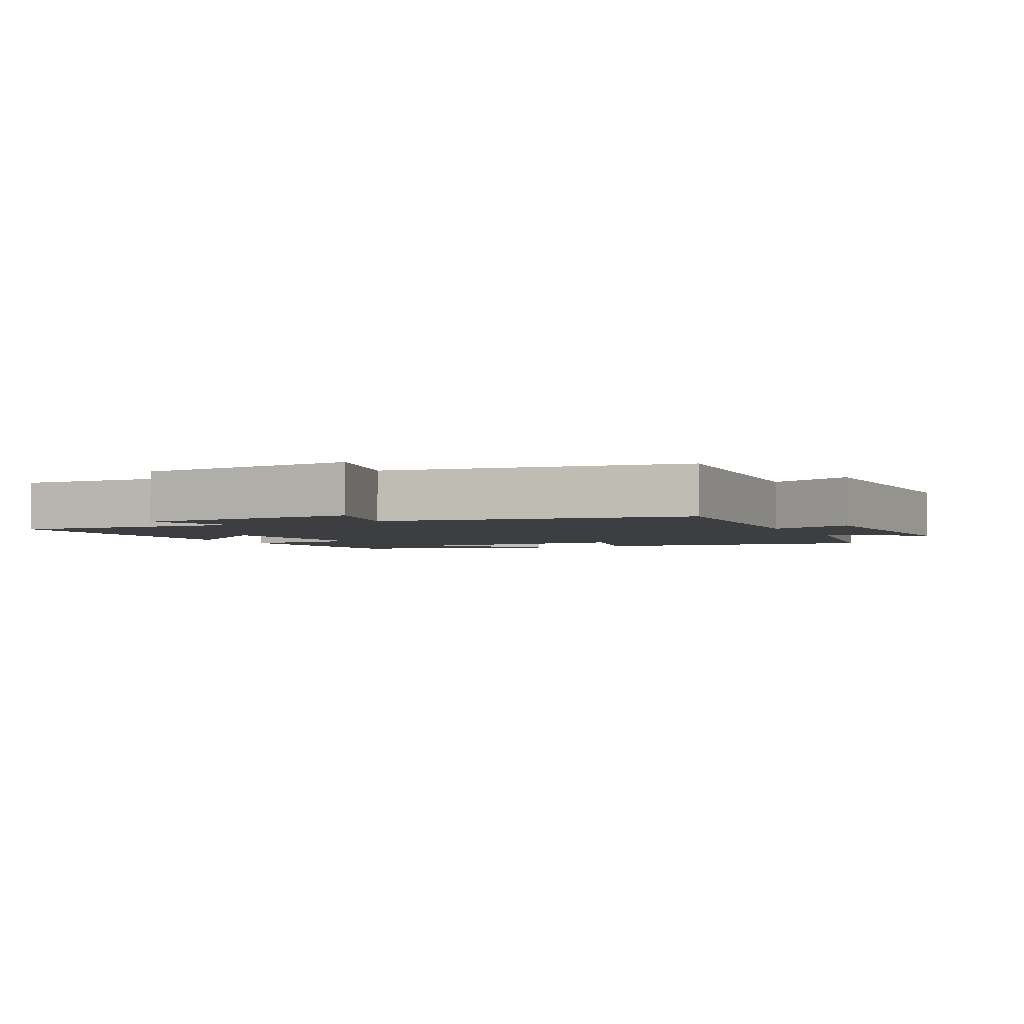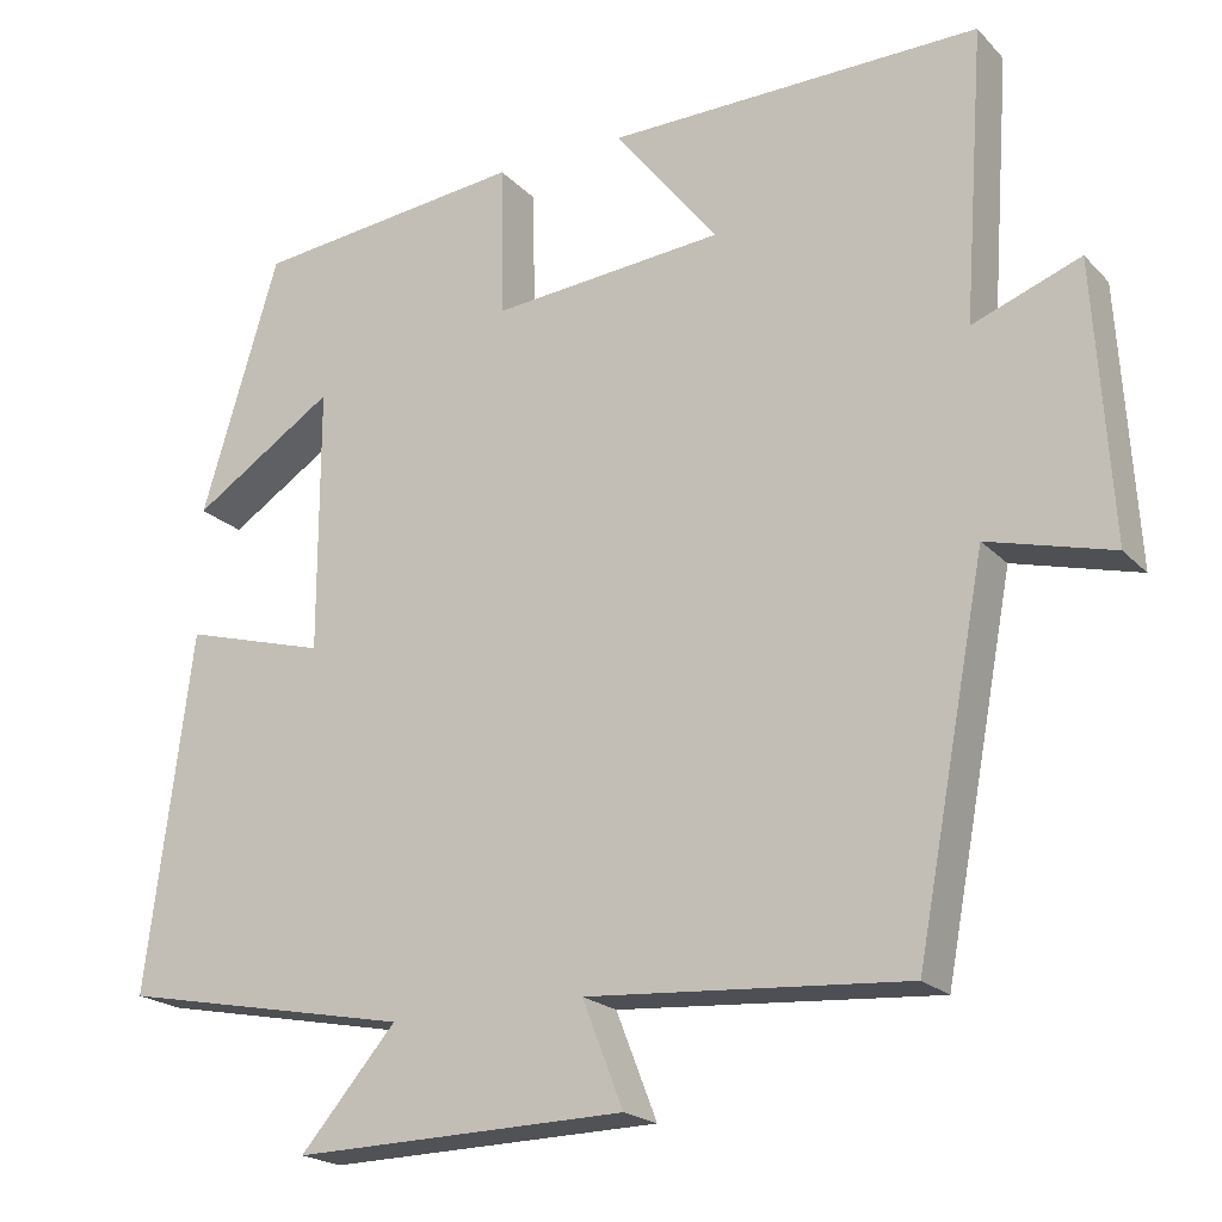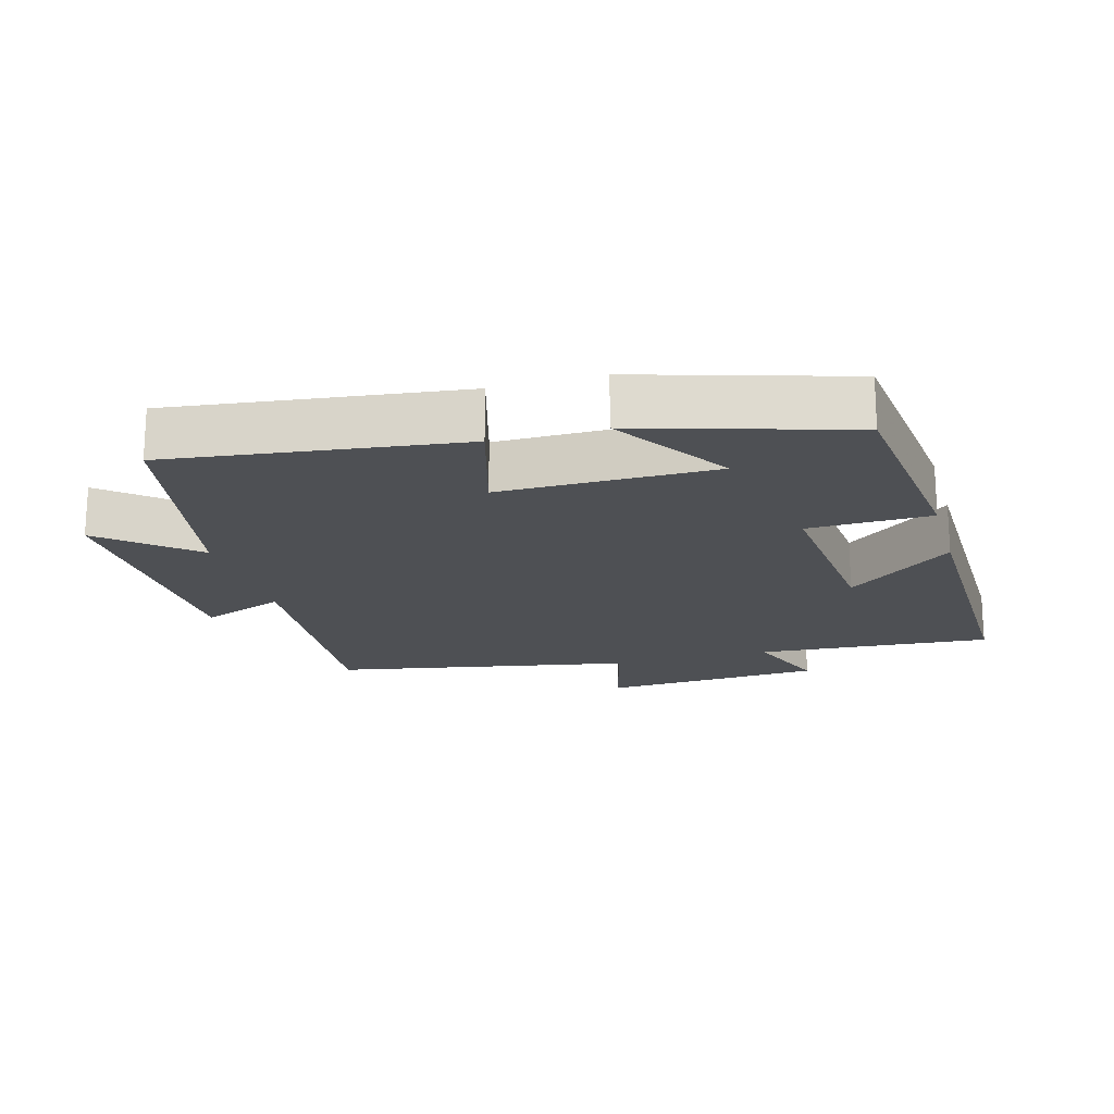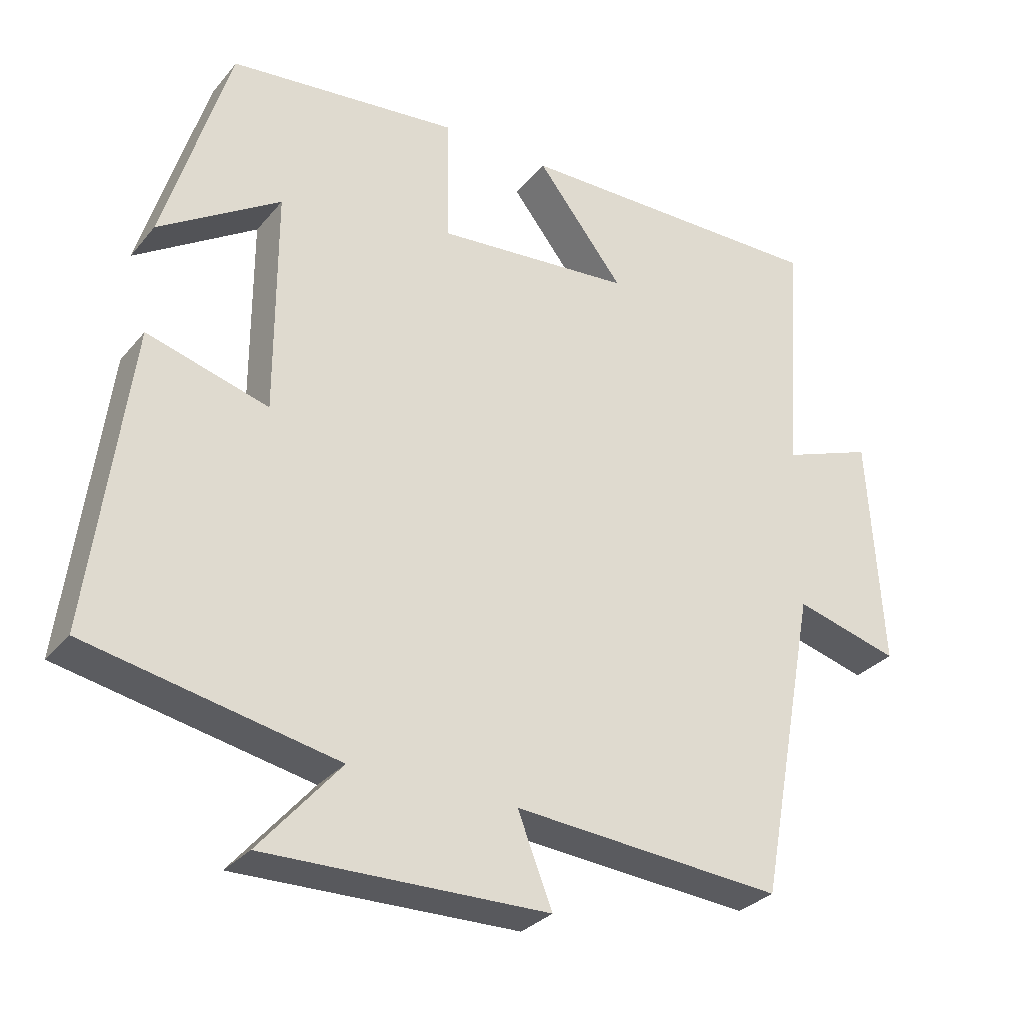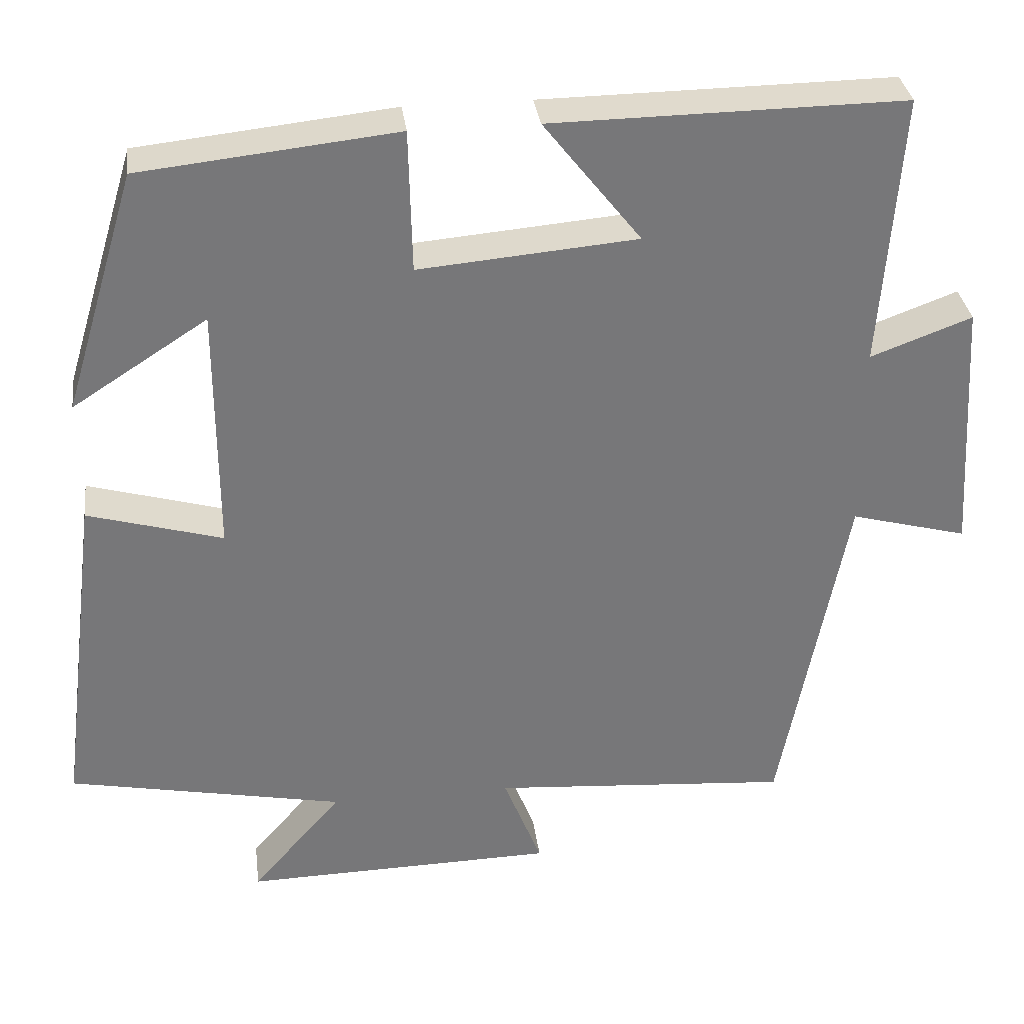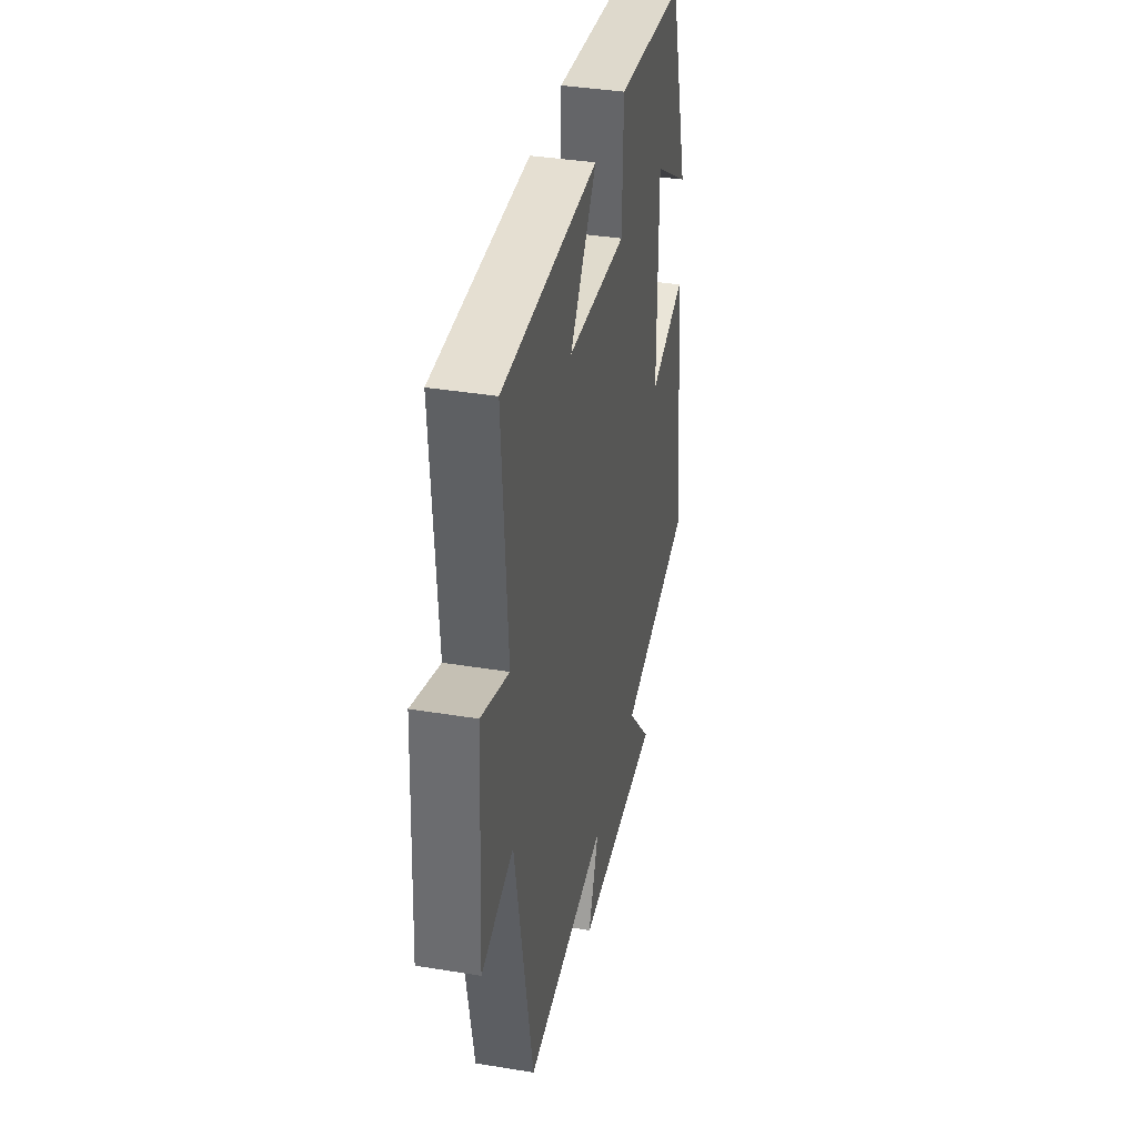
<metadata>
{"format":"obj","ext":"obj","renderer":"f3d","projection":"perspective","resolution":1024,"background":"white","views":[{"elev":-3.1,"azim":117.0,"up":"+Y"},{"elev":-20.6,"azim":30.3,"up":"+Z"},{"elev":-18.7,"azim":-74.2,"up":"+Y"},{"elev":-30.6,"azim":-32.2,"up":"+Z"},{"elev":33.2,"azim":-7.3,"up":"+Z"},{"elev":37.9,"azim":101.8,"up":"+Z"}]}
</metadata>
<code>
v -0.407 0.07 0.465
v -0.081 0.07 0.5
v -0.077 0.07 0.318
v 0.201 0.07 0.342
v 0.077 0.07 0.5
v 0.525 0.07 0.505
v 0.5 0.07 0.156
v 0.629 0.07 0.204
v 0.649 0.07 -0.126
v 0.5 0.07 -0.086
v 0.416 0.07 -0.529
v 0.033 0.07 -0.5
v 0.082 0.07 -0.625
v -0.318 0.07 -0.633
v -0.203 0.07 -0.5
v -0.555 0.07 -0.43
v -0.5 0.07 -0.001
v -0.328 0.07 -0.05
v -0.328 0.07 0.268
v -0.5 0.07 0.157
v -0.407 0 0.465
v -0.081 0 0.5
v -0.077 0 0.318
v 0.201 0 0.342
v 0.077 0 0.5
v 0.525 0 0.505
v 0.5 0 0.156
v 0.629 0 0.204
v 0.649 0 -0.126
v 0.5 0 -0.086
v 0.416 0 -0.529
v 0.033 0 -0.5
v 0.082 0 -0.625
v -0.318 0 -0.633
v -0.203 0 -0.5
v -0.555 0 -0.43
v -0.5 0 -0.001
v -0.328 0 -0.05
v -0.328 0 0.268
v -0.5 0 0.157
f 19 20 1 2
f 18 19 2 3
f 15 16 17 18
f 15 18 3 4
f 12 13 14 15
f 12 15 4
f 10 11 12 4
f 7 8 9 10
f 7 10 4
f 4 5 6 7
f 22 21 40 39
f 23 22 39 38
f 38 37 36 35
f 24 23 38 35
f 35 34 33 32
f 24 35 32
f 24 32 31 30
f 30 29 28 27
f 24 30 27
f 27 26 25 24
f 1 21 22 2
f 2 22 23 3
f 3 23 24 4
f 4 24 25 5
f 5 25 26 6
f 6 26 27 7
f 7 27 28 8
f 8 28 29 9
f 9 29 30 10
f 10 30 31 11
f 11 31 32 12
f 12 32 33 13
f 13 33 34 14
f 14 34 35 15
f 15 35 36 16
f 16 36 37 17
f 17 37 38 18
f 18 38 39 19
f 19 39 40 20
f 20 40 21 1

</code>
